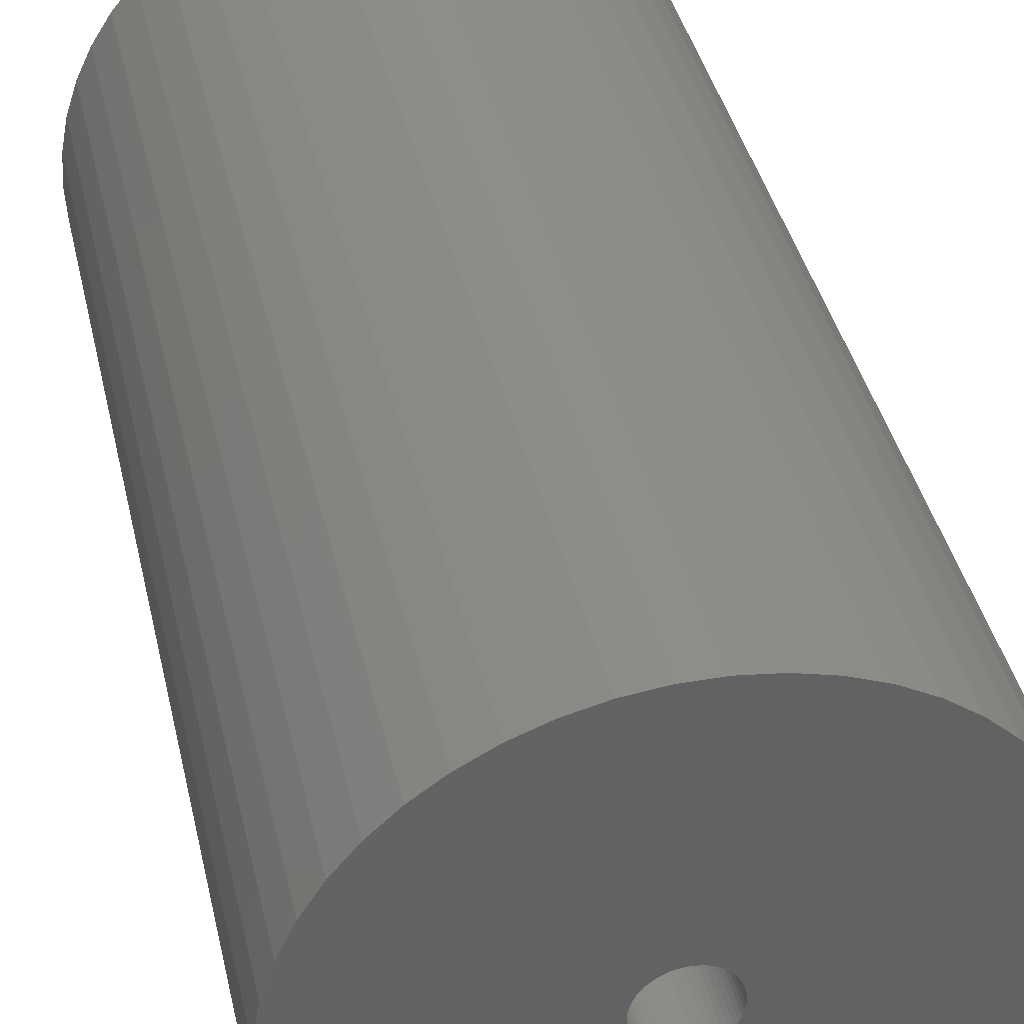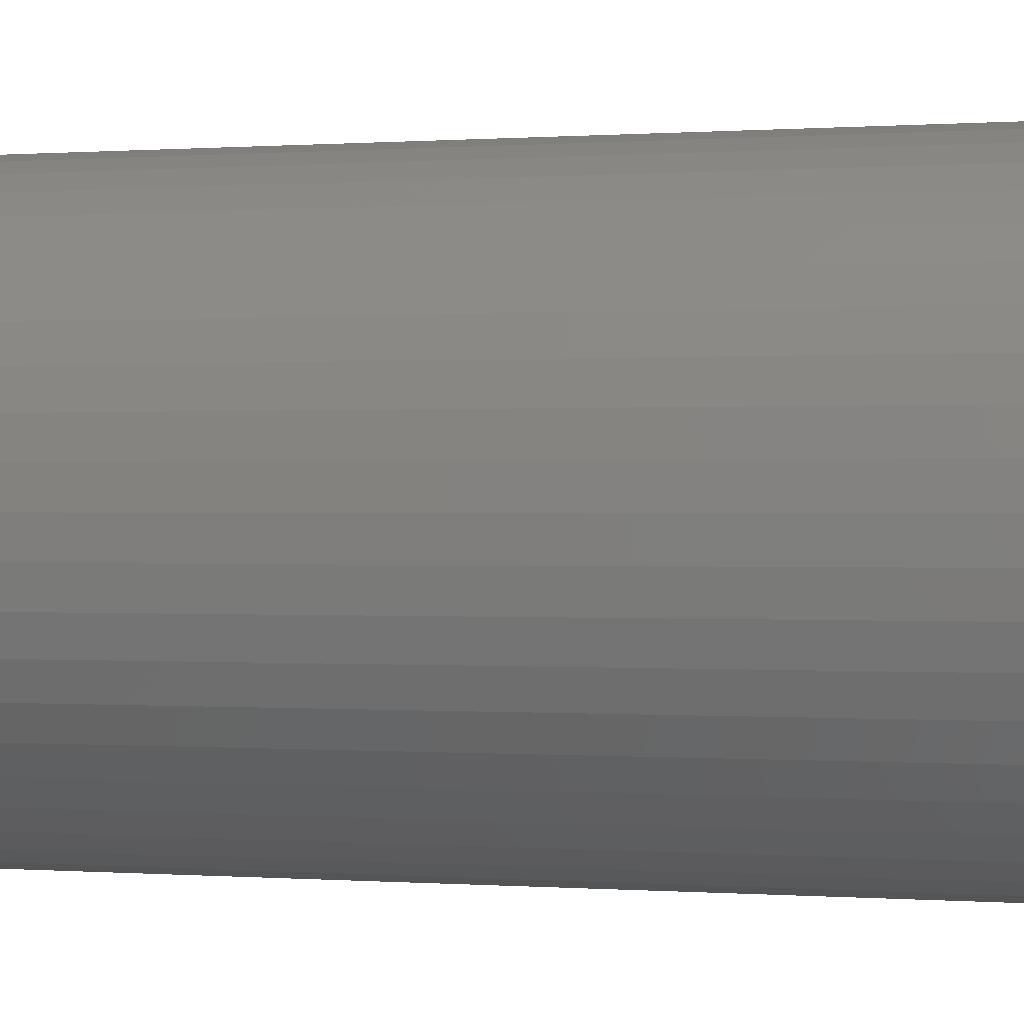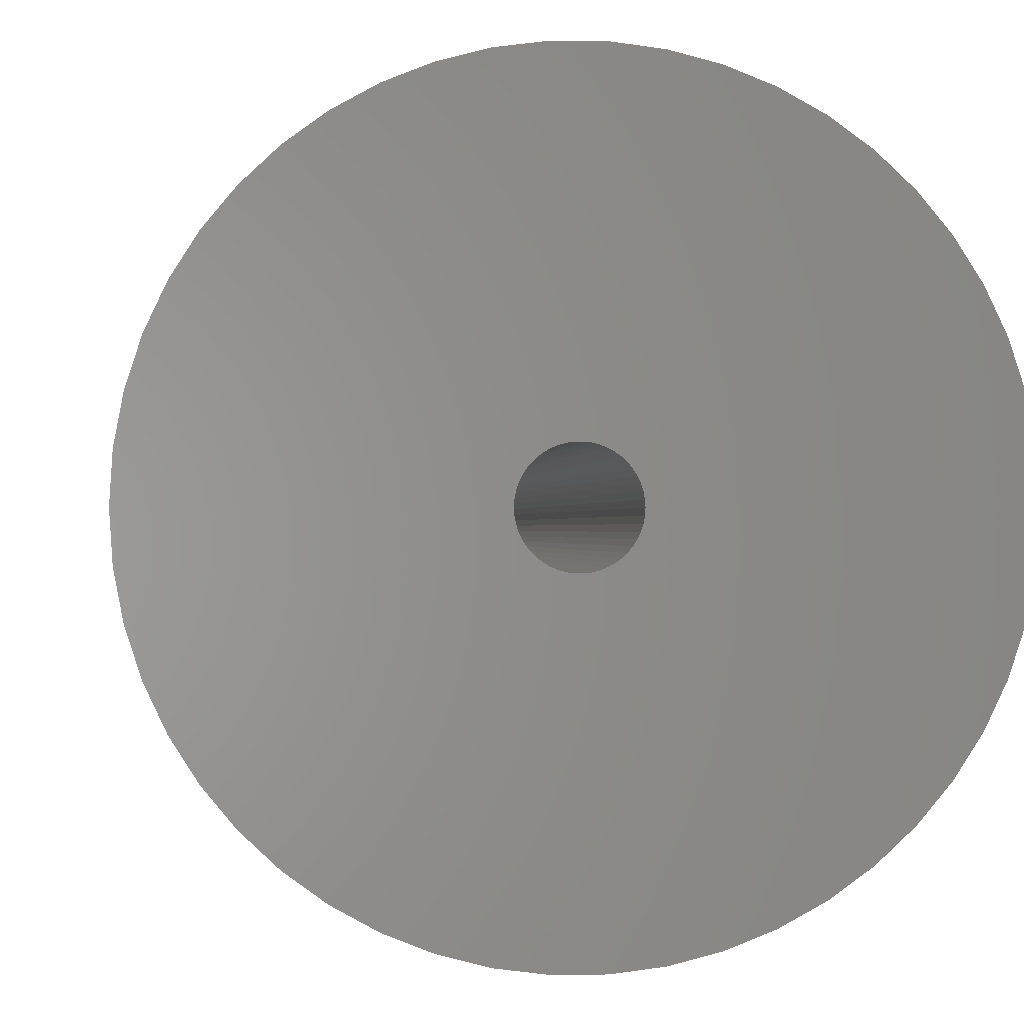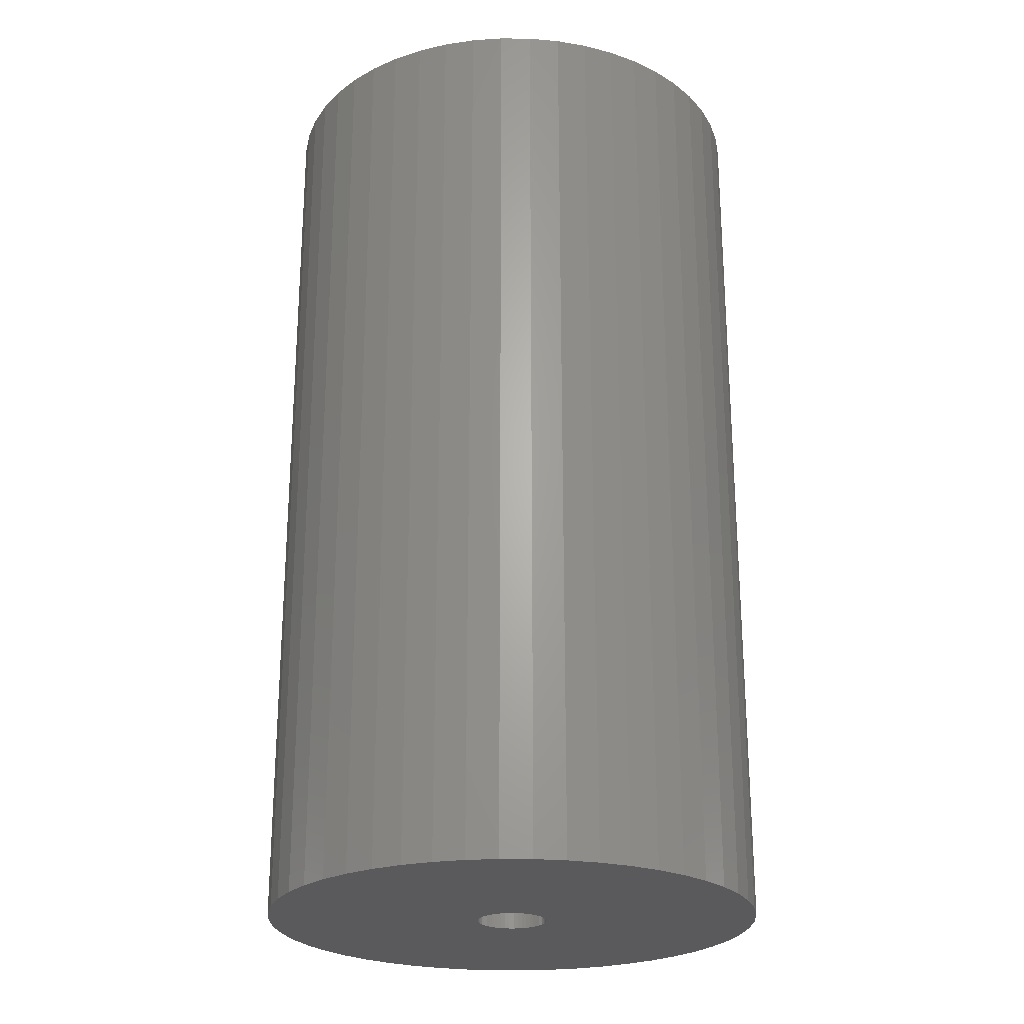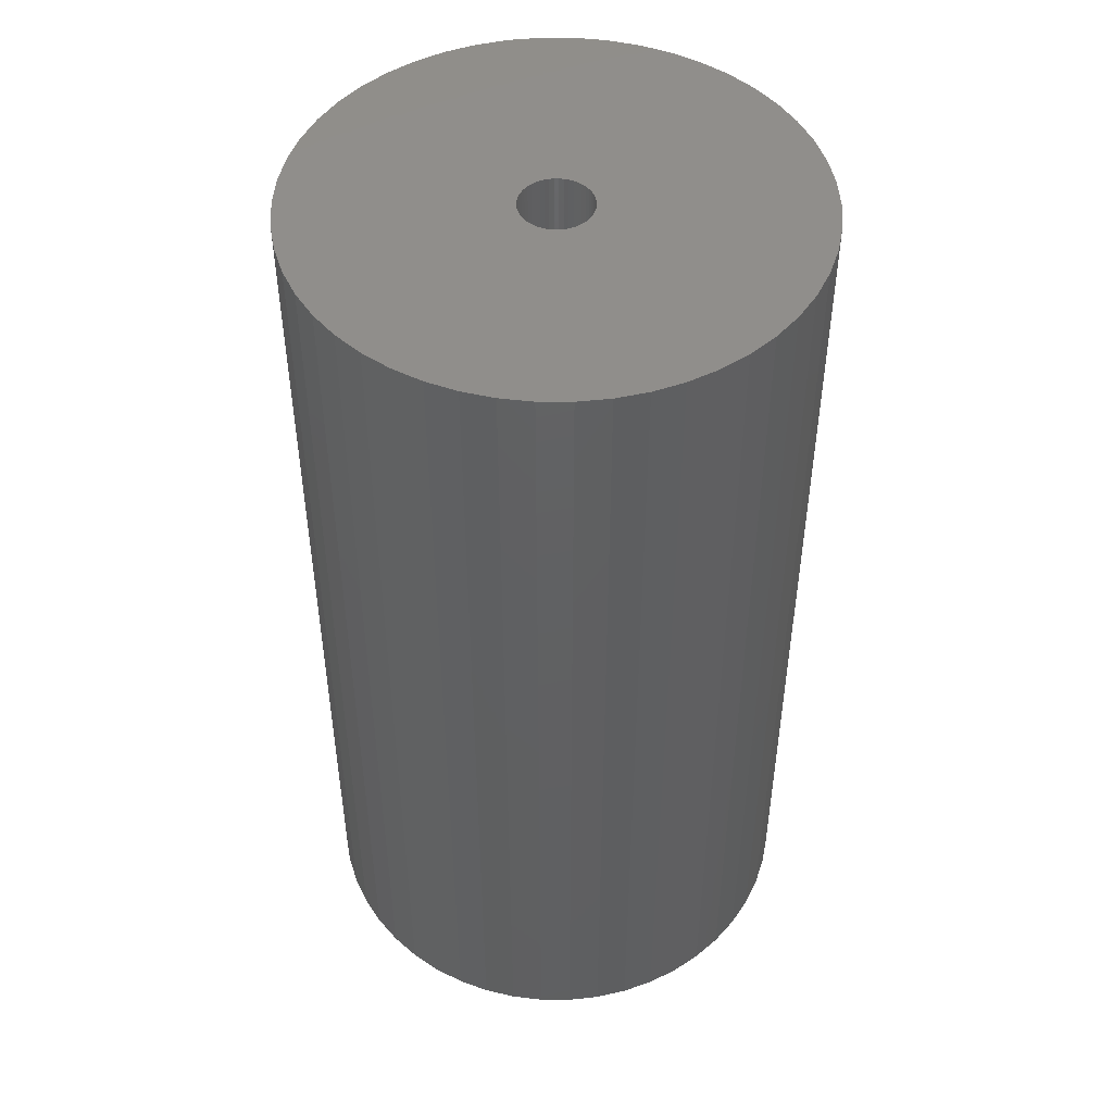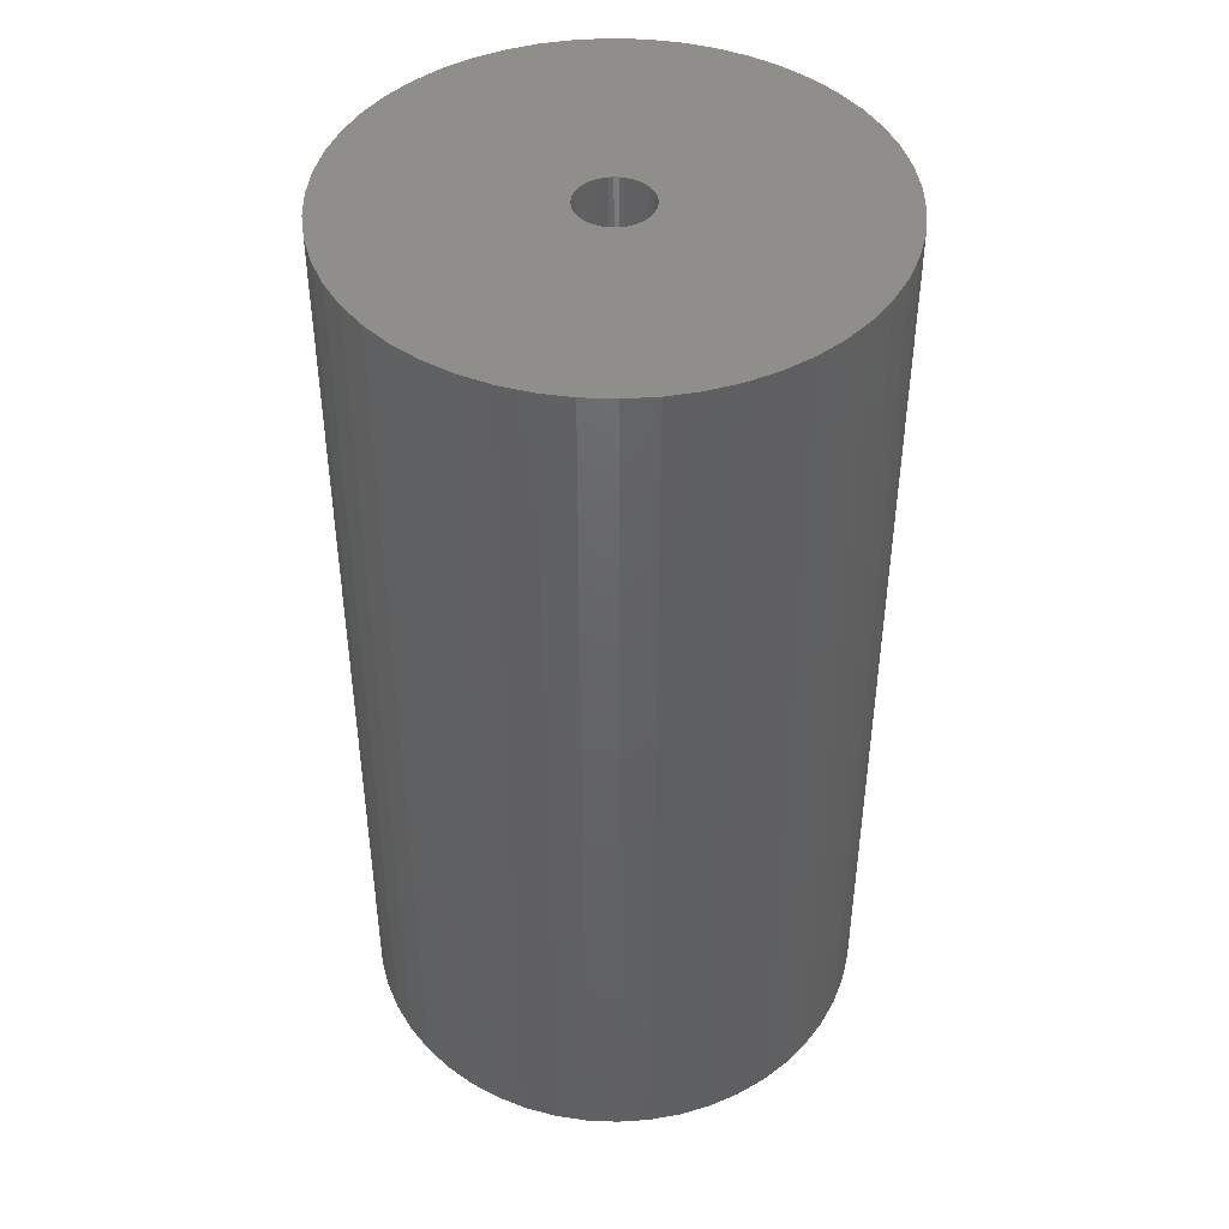
<metadata>
{"format":"stl","ext":"stl","renderer":"f3d","projection":"perspective","resolution":1024,"background":"white","views":[{"elev":38.7,"azim":-12.4,"up":"+Y"},{"elev":0.1,"azim":106.5,"up":"+Y"},{"elev":-0.3,"azim":-4.5,"up":"+Y"},{"elev":-24.4,"azim":56.7,"up":"+Z"},{"elev":48.0,"azim":65.1,"up":"+Z"},{"elev":44.2,"azim":38.8,"up":"+Z"}]}
</metadata>
<code>
# stl→obj: 200 verts, 400 faces
v 23 0 42.5
v 22.82 2.883 -42.5
v 22.82 2.883 42.5
v 23 0 -42.5
v -23 0 -42.5
v -22.82 2.883 42.5
v -22.82 2.883 -42.5
v -23 0 42.5
v 1.444 22.95 -42.5
v -1.444 22.95 42.5
v 1.444 22.95 42.5
v -1.444 22.95 -42.5
v -1.444 -22.95 -42.5
v 1.444 -22.95 42.5
v -1.444 -22.95 42.5
v 1.444 -22.95 -42.5
v 16.77 15.74 -42.5
v 14.66 17.72 42.5
v 16.77 15.74 42.5
v 14.66 17.72 -42.5
v -14.66 17.72 -42.5
v -16.77 15.74 42.5
v -14.66 17.72 42.5
v -16.77 15.74 -42.5
v -7.107 21.87 -42.5
v -9.793 20.81 42.5
v -7.107 21.87 42.5
v -9.793 20.81 -42.5
v 20.16 -11.08 42.5
v 21.38 -8.467 -42.5
v 21.38 -8.467 42.5
v 20.16 -11.08 -42.5
v 21.38 8.467 42.5
v 20.16 11.08 -42.5
v 20.16 11.08 42.5
v 21.38 8.467 -42.5
v 9.793 20.81 -42.5
v 7.107 21.87 42.5
v 9.793 20.81 42.5
v 7.107 21.87 -42.5
v 4.31 22.59 42.5
v 4.31 22.59 -42.5
v 12.32 19.42 -42.5
v 12.32 19.42 42.5
v -21.38 8.467 -42.5
v -20.16 11.08 42.5
v -20.16 11.08 -42.5
v -21.38 8.467 42.5
v -18.61 13.52 -42.5
v -18.61 13.52 42.5
v -22.28 5.72 -42.5
v -22.28 5.72 42.5
v -4.31 22.59 42.5
v -4.31 22.59 -42.5
v 4.31 -22.59 42.5
v 4.31 -22.59 -42.5
v 22.28 5.72 42.5
v 22.28 5.72 -42.5
v 18.61 13.52 42.5
v 18.61 13.52 -42.5
v 3.25 0 42.5
v 3.224 0.4073 42.5
v 22.82 -2.883 42.5
v 3.148 0.8082 42.5
v 3.224 -0.4073 42.5
v 3.022 1.196 42.5
v 22.28 -5.72 42.5
v 2.848 1.566 42.5
v 3.148 -0.8082 42.5
v 2.629 1.91 42.5
v 2.369 2.225 42.5
v 3.022 -1.196 42.5
v 2.072 2.504 42.5
v 1.741 2.744 42.5
v 2.848 -1.566 42.5
v 1.384 2.941 42.5
v 18.61 -13.52 42.5
v 1.004 3.091 42.5
v 2.629 -1.91 42.5
v 16.77 -15.74 42.5
v 0.609 3.192 42.5
v 0.2041 3.244 42.5
v -0.2041 3.244 42.5
v -0.609 3.192 42.5
v -1.004 3.091 42.5
v -1.384 2.941 42.5
v -1.741 2.744 42.5
v -12.32 19.42 42.5
v -2.072 2.504 42.5
v -2.369 2.225 42.5
v -2.629 1.91 42.5
v 2.369 -2.225 42.5
v 14.66 -17.72 42.5
v 2.072 -2.504 42.5
v 12.32 -19.42 42.5
v 1.741 -2.744 42.5
v 9.793 -20.81 42.5
v 1.384 -2.941 42.5
v 7.107 -21.87 42.5
v 1.004 -3.091 42.5
v 0.609 -3.192 42.5
v 0.2041 -3.244 42.5
v -0.2041 -3.244 42.5
v -0.609 -3.192 42.5
v -4.31 -22.59 42.5
v -1.004 -3.091 42.5
v -7.107 -21.87 42.5
v -1.384 -2.941 42.5
v -9.793 -20.81 42.5
v -1.741 -2.744 42.5
v -12.32 -19.42 42.5
v -2.072 -2.504 42.5
v -14.66 -17.72 42.5
v -2.369 -2.225 42.5
v -16.77 -15.74 42.5
v -2.629 -1.91 42.5
v -18.61 -13.52 42.5
v -2.848 -1.566 42.5
v -20.16 -11.08 42.5
v -3.022 -1.196 42.5
v -21.38 -8.467 42.5
v -3.148 -0.8082 42.5
v -22.28 -5.72 42.5
v -3.224 -0.4073 42.5
v -22.82 -2.883 42.5
v -3.25 0 42.5
v -2.848 1.566 42.5
v -3.022 1.196 42.5
v -3.148 0.8082 42.5
v -3.224 0.4073 42.5
v -12.32 19.42 -42.5
v 22.82 -2.883 -42.5
v 18.61 -13.52 -42.5
v 16.77 -15.74 -42.5
v -16.77 -15.74 -42.5
v -14.66 -17.72 -42.5
v -18.61 -13.52 -42.5
v 3.25 0 -42.5
v 3.224 -0.4073 -42.5
v 22.28 -5.72 -42.5
v 3.148 -0.8082 -42.5
v 3.224 0.4073 -42.5
v 3.022 -1.196 -42.5
v 2.848 -1.566 -42.5
v 3.148 0.8082 -42.5
v 2.629 -1.91 -42.5
v 2.369 -2.225 -42.5
v 14.66 -17.72 -42.5
v 3.022 1.196 -42.5
v 2.072 -2.504 -42.5
v 12.32 -19.42 -42.5
v 1.741 -2.744 -42.5
v 9.793 -20.81 -42.5
v 2.848 1.566 -42.5
v 1.384 -2.941 -42.5
v 7.107 -21.87 -42.5
v 1.004 -3.091 -42.5
v 2.629 1.91 -42.5
v 0.609 -3.192 -42.5
v 0.2041 -3.244 -42.5
v -0.2041 -3.244 -42.5
v -0.609 -3.192 -42.5
v -4.31 -22.59 -42.5
v -1.004 -3.091 -42.5
v -7.107 -21.87 -42.5
v -1.384 -2.941 -42.5
v -9.793 -20.81 -42.5
v -1.741 -2.744 -42.5
v -12.32 -19.42 -42.5
v -2.072 -2.504 -42.5
v -2.369 -2.225 -42.5
v -2.629 -1.91 -42.5
v 2.369 2.225 -42.5
v 2.072 2.504 -42.5
v 1.741 2.744 -42.5
v 1.384 2.941 -42.5
v 1.004 3.091 -42.5
v 0.609 3.192 -42.5
v 0.2041 3.244 -42.5
v -0.2041 3.244 -42.5
v -0.609 3.192 -42.5
v -1.004 3.091 -42.5
v -1.384 2.941 -42.5
v -1.741 2.744 -42.5
v -2.072 2.504 -42.5
v -2.369 2.225 -42.5
v -2.629 1.91 -42.5
v -2.848 1.566 -42.5
v -3.022 1.196 -42.5
v -3.148 0.8082 -42.5
v -3.224 0.4073 -42.5
v -3.25 0 -42.5
v -2.848 -1.566 -42.5
v -20.16 -11.08 -42.5
v -3.022 -1.196 -42.5
v -21.38 -8.467 -42.5
v -3.148 -0.8082 -42.5
v -22.28 -5.72 -42.5
v -3.224 -0.4073 -42.5
v -22.82 -2.883 -42.5
f 1 2 3
f 2 1 4
f 5 6 7
f 6 5 8
f 9 10 11
f 10 9 12
f 13 14 15
f 14 13 16
f 17 18 19
f 18 17 20
f 21 22 23
f 22 21 24
f 25 26 27
f 26 25 28
f 29 30 31
f 30 29 32
f 33 34 35
f 34 33 36
f 37 38 39
f 38 37 40
f 40 41 38
f 41 40 42
f 43 39 44
f 39 43 37
f 45 46 47
f 46 45 48
f 49 22 24
f 22 49 50
f 51 48 45
f 48 51 52
f 12 53 10
f 53 12 54
f 16 55 14
f 55 16 56
f 57 36 33
f 36 57 58
f 3 58 57
f 58 3 2
f 59 17 19
f 17 59 60
f 35 60 59
f 60 35 34
f 42 11 41
f 11 42 9
f 20 44 18
f 44 20 43
f 47 50 49
f 50 47 46
f 7 52 51
f 52 7 6
f 61 1 3
f 62 3 57
f 1 61 63
f 64 57 33
f 65 63 61
f 66 33 35
f 63 65 67
f 68 35 59
f 69 67 65
f 70 59 19
f 67 69 31
f 71 19 18
f 72 31 69
f 73 18 44
f 31 72 29
f 74 44 39
f 75 29 72
f 76 39 38
f 29 75 77
f 78 38 41
f 79 77 75
f 77 79 80
f 3 62 61
f 57 64 62
f 33 66 64
f 35 68 66
f 59 70 68
f 19 71 70
f 18 73 71
f 44 74 73
f 81 41 11
f 39 76 74
f 38 78 76
f 41 81 78
f 11 82 81
f 11 83 82
f 10 83 11
f 83 10 84
f 53 84 10
f 84 53 85
f 27 85 53
f 85 27 86
f 26 86 27
f 86 26 87
f 88 87 26
f 87 88 89
f 23 89 88
f 89 23 90
f 90 22 91
f 22 90 23
f 92 80 79
f 80 92 93
f 94 93 92
f 93 94 95
f 96 95 94
f 95 96 97
f 98 97 96
f 97 98 99
f 100 99 98
f 99 100 55
f 101 55 100
f 55 101 14
f 102 14 101
f 103 14 102
f 15 103 104
f 105 104 106
f 107 106 108
f 103 15 14
f 109 108 110
f 111 110 112
f 113 112 114
f 115 114 116
f 117 116 118
f 119 118 120
f 121 120 122
f 123 122 124
f 104 105 15
f 125 124 126
f 50 91 22
f 91 50 127
f 106 107 105
f 46 127 50
f 108 109 107
f 127 46 128
f 110 111 109
f 48 128 46
f 112 113 111
f 128 48 129
f 114 115 113
f 52 129 48
f 116 117 115
f 129 52 130
f 118 119 117
f 6 130 52
f 120 121 119
f 130 6 126
f 122 123 121
f 8 126 6
f 124 125 123
f 126 8 125
f 28 88 26
f 88 28 131
f 131 23 88
f 23 131 21
f 54 27 53
f 27 54 25
f 63 4 1
f 4 63 132
f 80 133 77
f 133 80 134
f 135 113 115
f 113 135 136
f 135 117 137
f 117 135 115
f 138 4 132
f 139 132 140
f 4 138 2
f 141 140 30
f 142 2 138
f 143 30 32
f 2 142 58
f 144 32 133
f 145 58 142
f 146 133 134
f 58 145 36
f 147 134 148
f 149 36 145
f 150 148 151
f 36 149 34
f 152 151 153
f 154 34 149
f 155 153 156
f 34 154 60
f 157 156 56
f 158 60 154
f 60 158 17
f 132 139 138
f 140 141 139
f 30 143 141
f 32 144 143
f 133 146 144
f 134 147 146
f 148 150 147
f 151 152 150
f 159 56 16
f 153 155 152
f 156 157 155
f 56 159 157
f 16 160 159
f 16 161 160
f 13 161 16
f 161 13 162
f 163 162 13
f 162 163 164
f 165 164 163
f 164 165 166
f 167 166 165
f 166 167 168
f 169 168 167
f 168 169 170
f 136 170 169
f 170 136 171
f 171 135 172
f 135 171 136
f 173 17 158
f 17 173 20
f 174 20 173
f 20 174 43
f 175 43 174
f 43 175 37
f 176 37 175
f 37 176 40
f 177 40 176
f 40 177 42
f 178 42 177
f 42 178 9
f 179 9 178
f 180 9 179
f 12 180 181
f 54 181 182
f 25 182 183
f 180 12 9
f 28 183 184
f 131 184 185
f 21 185 186
f 24 186 187
f 49 187 188
f 47 188 189
f 45 189 190
f 51 190 191
f 181 54 12
f 7 191 192
f 137 172 135
f 172 137 193
f 182 25 54
f 194 193 137
f 183 28 25
f 193 194 195
f 184 131 28
f 196 195 194
f 185 21 131
f 195 196 197
f 186 24 21
f 198 197 196
f 187 49 24
f 197 198 199
f 188 47 49
f 200 199 198
f 189 45 47
f 199 200 192
f 190 51 45
f 5 192 200
f 191 7 51
f 192 5 7
f 153 95 97
f 95 153 151
f 31 140 67
f 140 31 30
f 77 32 29
f 32 77 133
f 167 107 109
f 107 167 165
f 196 123 198
f 123 196 121
f 148 80 93
f 80 148 134
f 156 97 99
f 97 156 153
f 56 99 55
f 99 56 156
f 67 132 63
f 132 67 140
f 163 15 105
f 15 163 13
f 136 111 113
f 111 136 169
f 169 109 111
f 109 169 167
f 137 119 194
f 119 137 117
f 194 121 196
f 121 194 119
f 198 125 200
f 125 198 123
f 200 8 5
f 8 200 125
f 151 93 95
f 93 151 148
f 165 105 107
f 105 165 163
f 149 68 154
f 68 149 66
f 129 189 128
f 189 129 190
f 154 70 158
f 70 154 68
f 177 76 78
f 76 177 176
f 183 85 86
f 85 183 182
f 128 188 127
f 188 128 189
f 141 65 139
f 65 141 69
f 175 73 74
f 73 175 174
f 91 186 90
f 186 91 187
f 184 86 87
f 86 184 183
f 181 83 84
f 83 181 180
f 138 62 142
f 62 138 61
f 143 69 141
f 69 143 72
f 150 96 94
f 96 150 152
f 142 64 145
f 64 142 62
f 145 66 149
f 66 145 64
f 174 71 73
f 71 174 173
f 180 82 83
f 82 180 179
f 178 78 81
f 78 178 177
f 176 74 76
f 74 176 175
f 126 191 130
f 191 126 192
f 127 187 91
f 187 127 188
f 182 84 85
f 84 182 181
f 185 87 89
f 87 185 184
f 186 89 90
f 89 186 185
f 139 61 138
f 61 139 65
f 146 75 144
f 75 146 79
f 118 195 120
f 195 118 193
f 159 102 101
f 102 159 160
f 147 94 92
f 94 147 150
f 158 71 173
f 71 158 70
f 179 81 82
f 81 179 178
f 130 190 129
f 190 130 191
f 144 72 143
f 72 144 75
f 162 106 104
f 106 162 164
f 161 104 103
f 104 161 162
f 124 192 126
f 192 124 199
f 120 197 122
f 197 120 195
f 157 101 100
f 101 157 159
f 152 98 96
f 98 152 155
f 168 112 110
f 112 168 170
f 164 108 106
f 108 164 166
f 160 103 102
f 103 160 161
f 114 172 116
f 172 114 171
f 116 193 118
f 193 116 172
f 170 114 112
f 114 170 171
f 122 199 124
f 199 122 197
f 147 79 146
f 79 147 92
f 166 110 108
f 110 166 168
f 155 100 98
f 100 155 157

</code>
